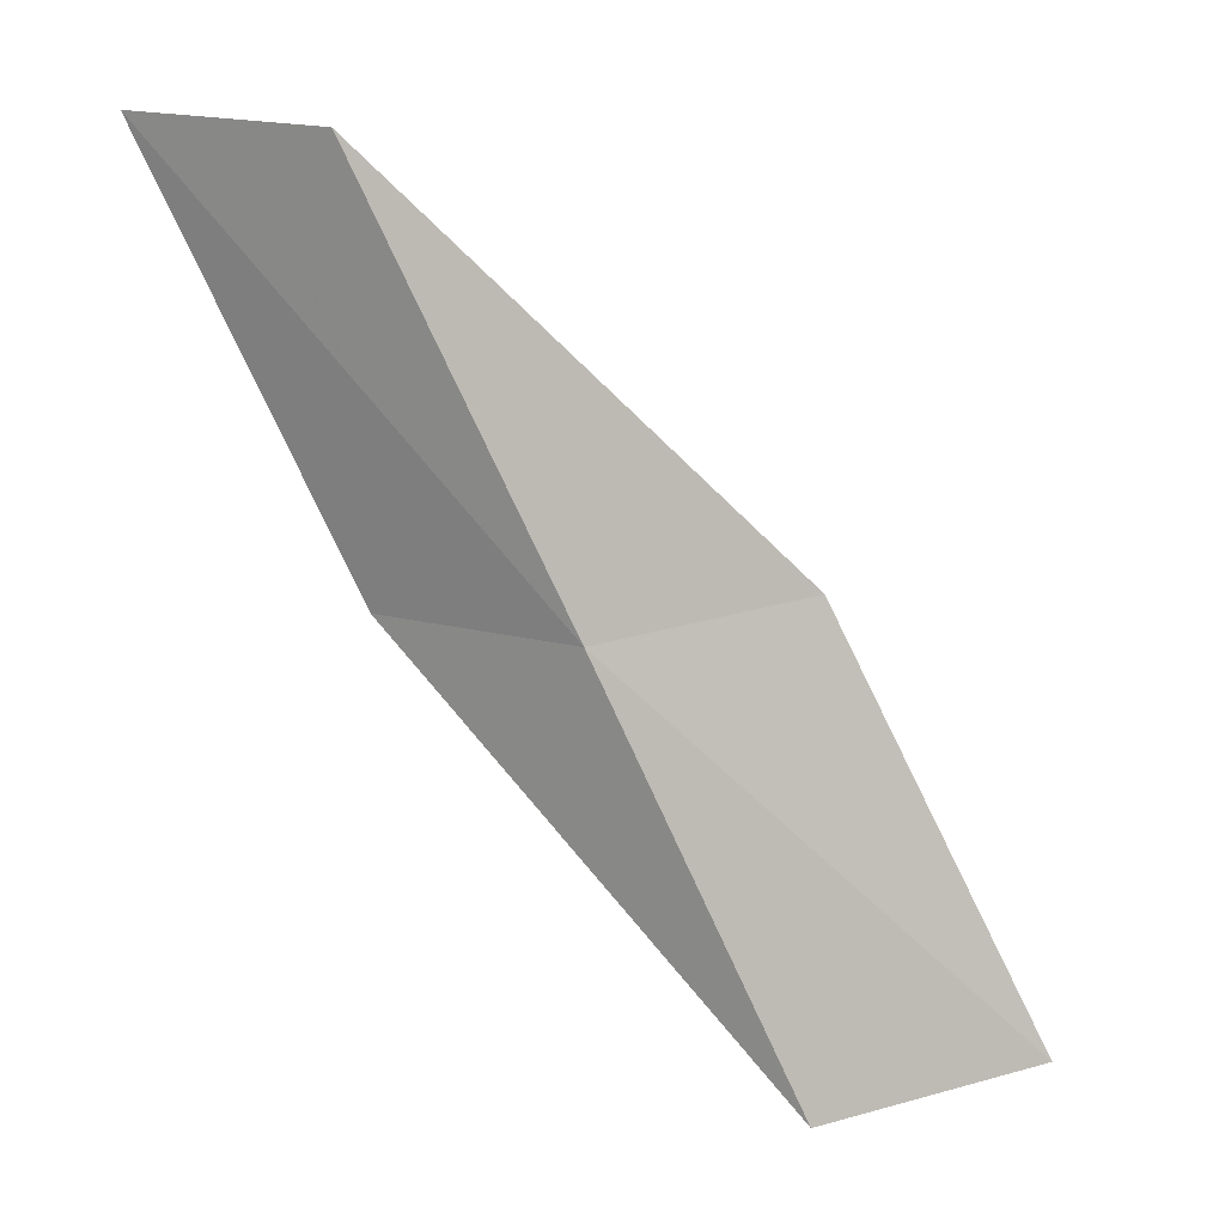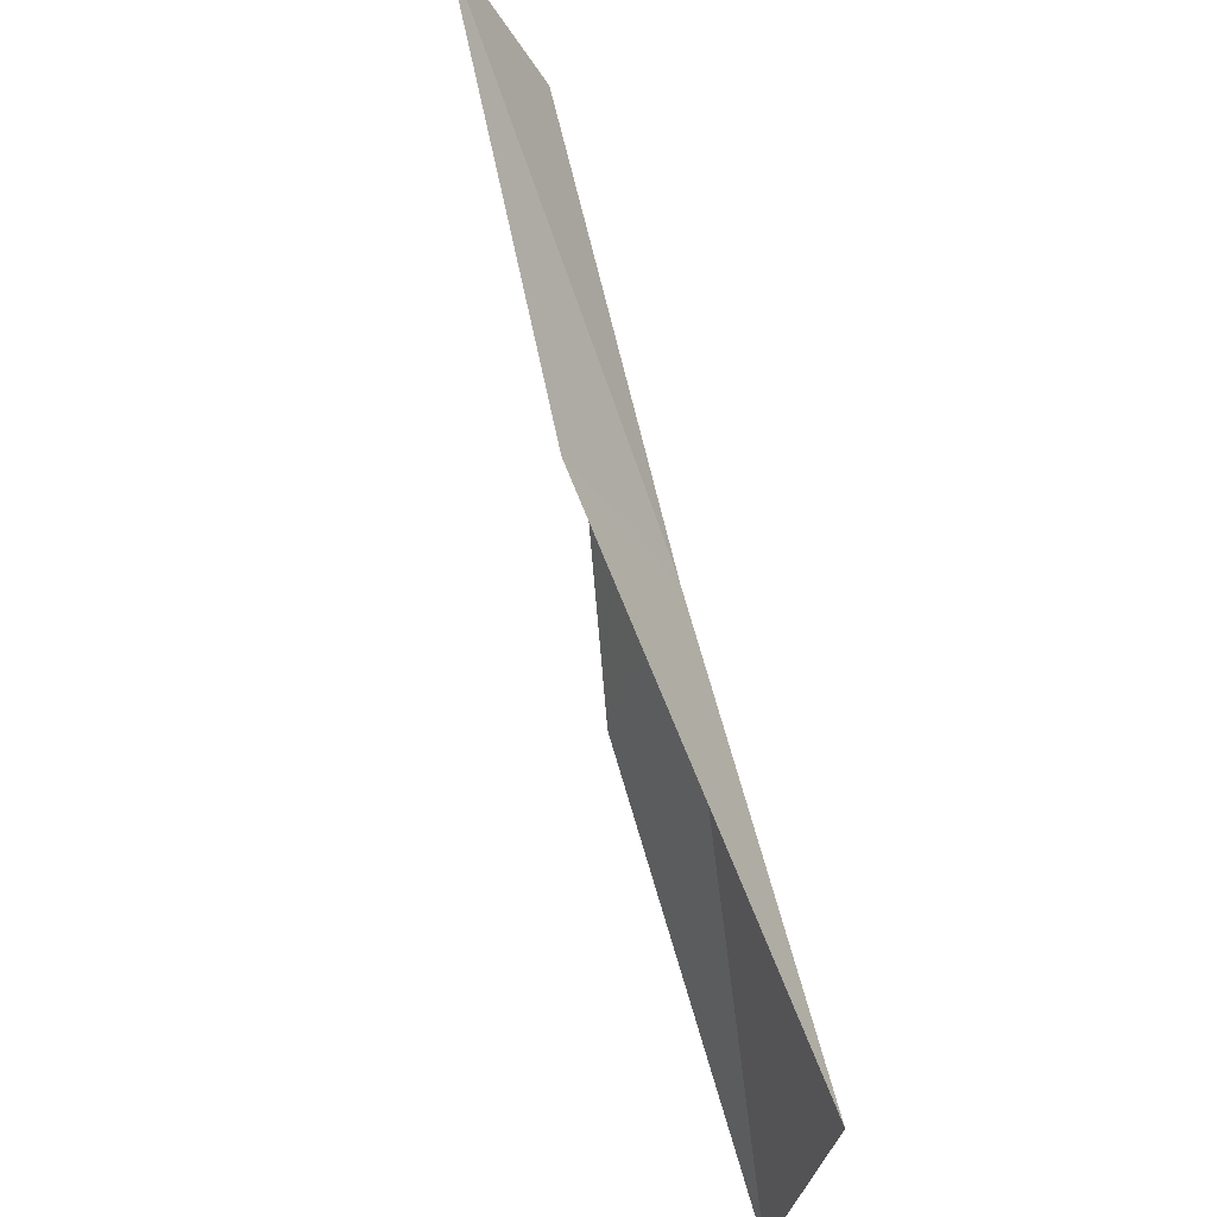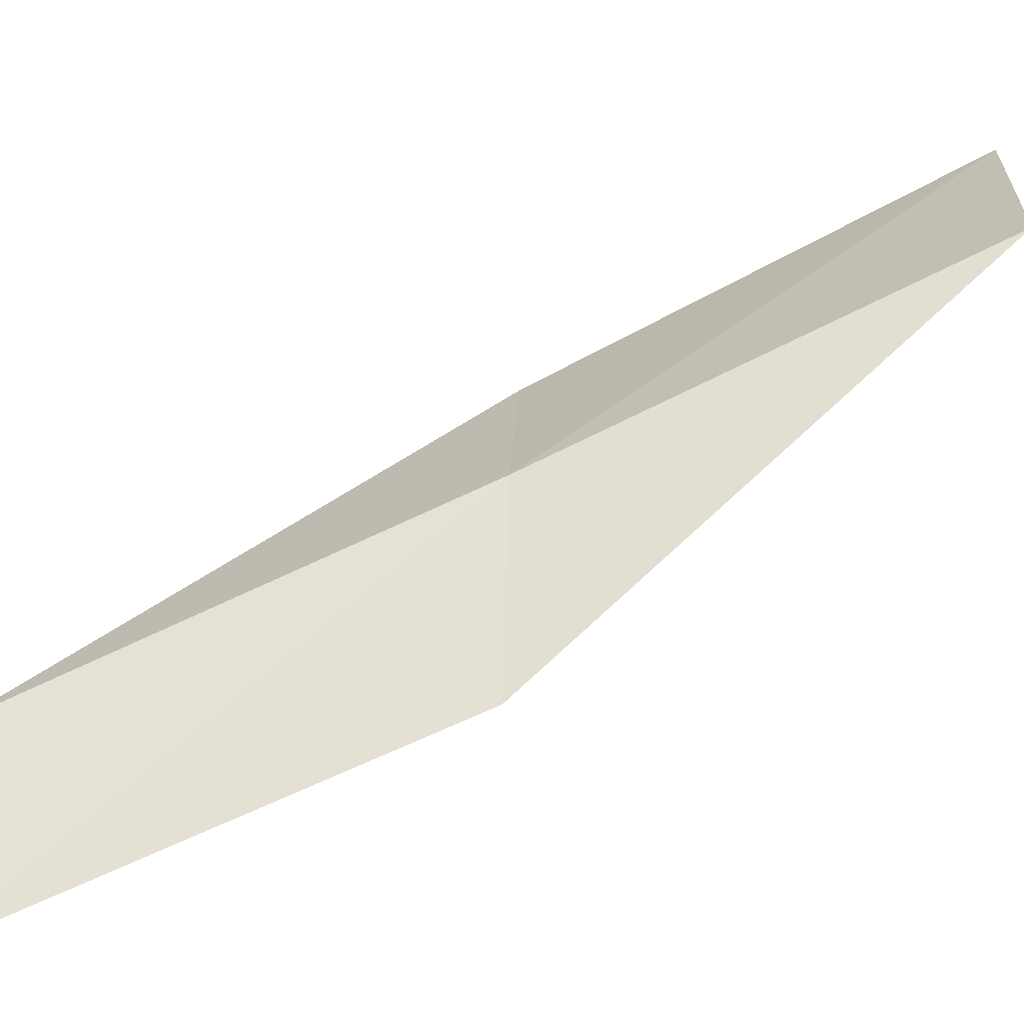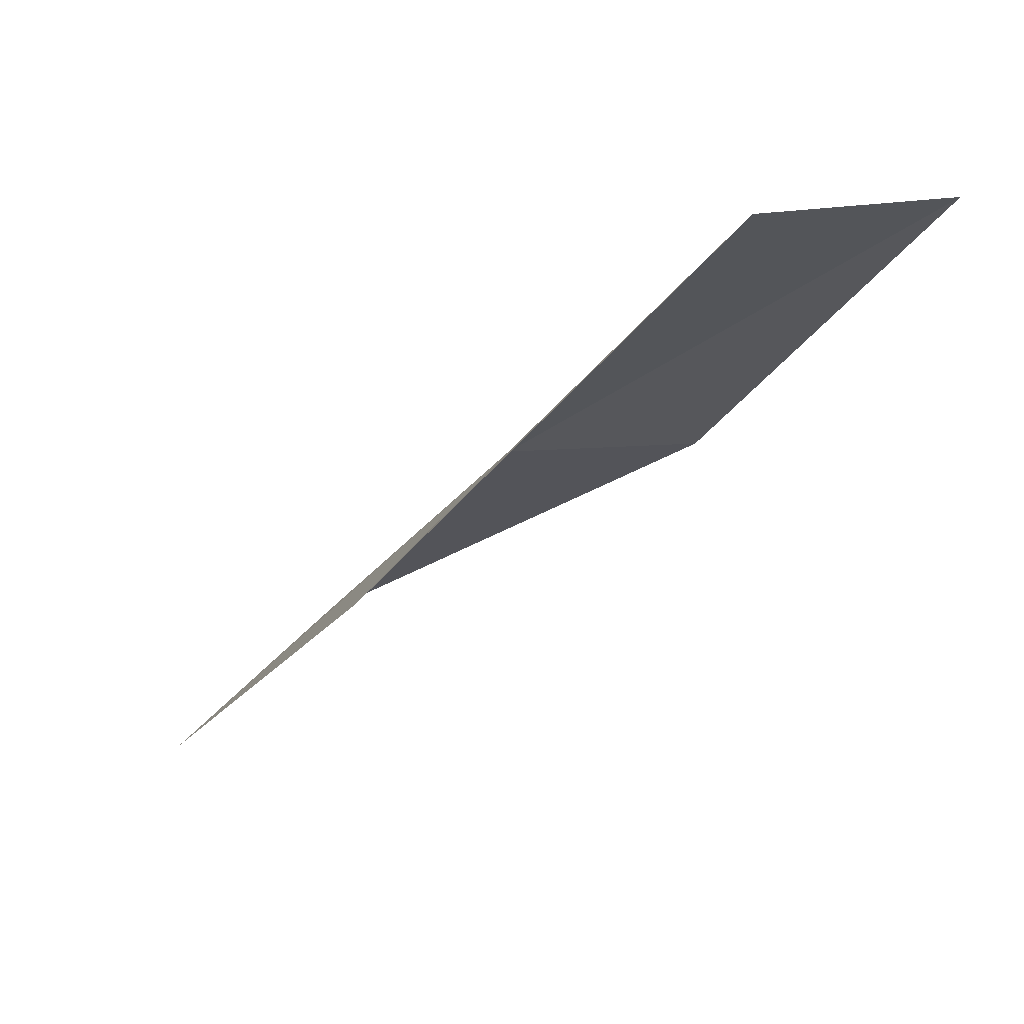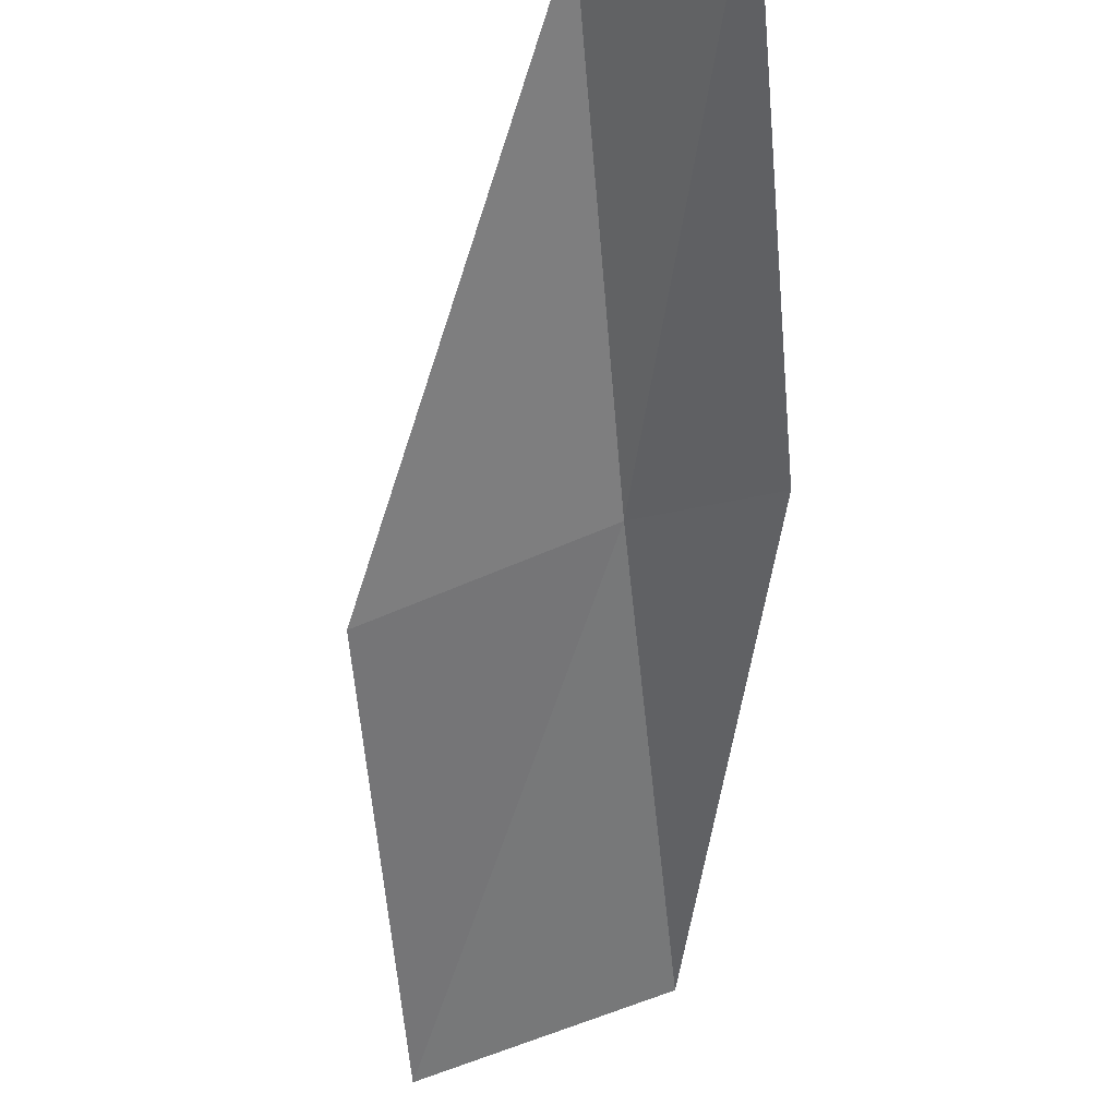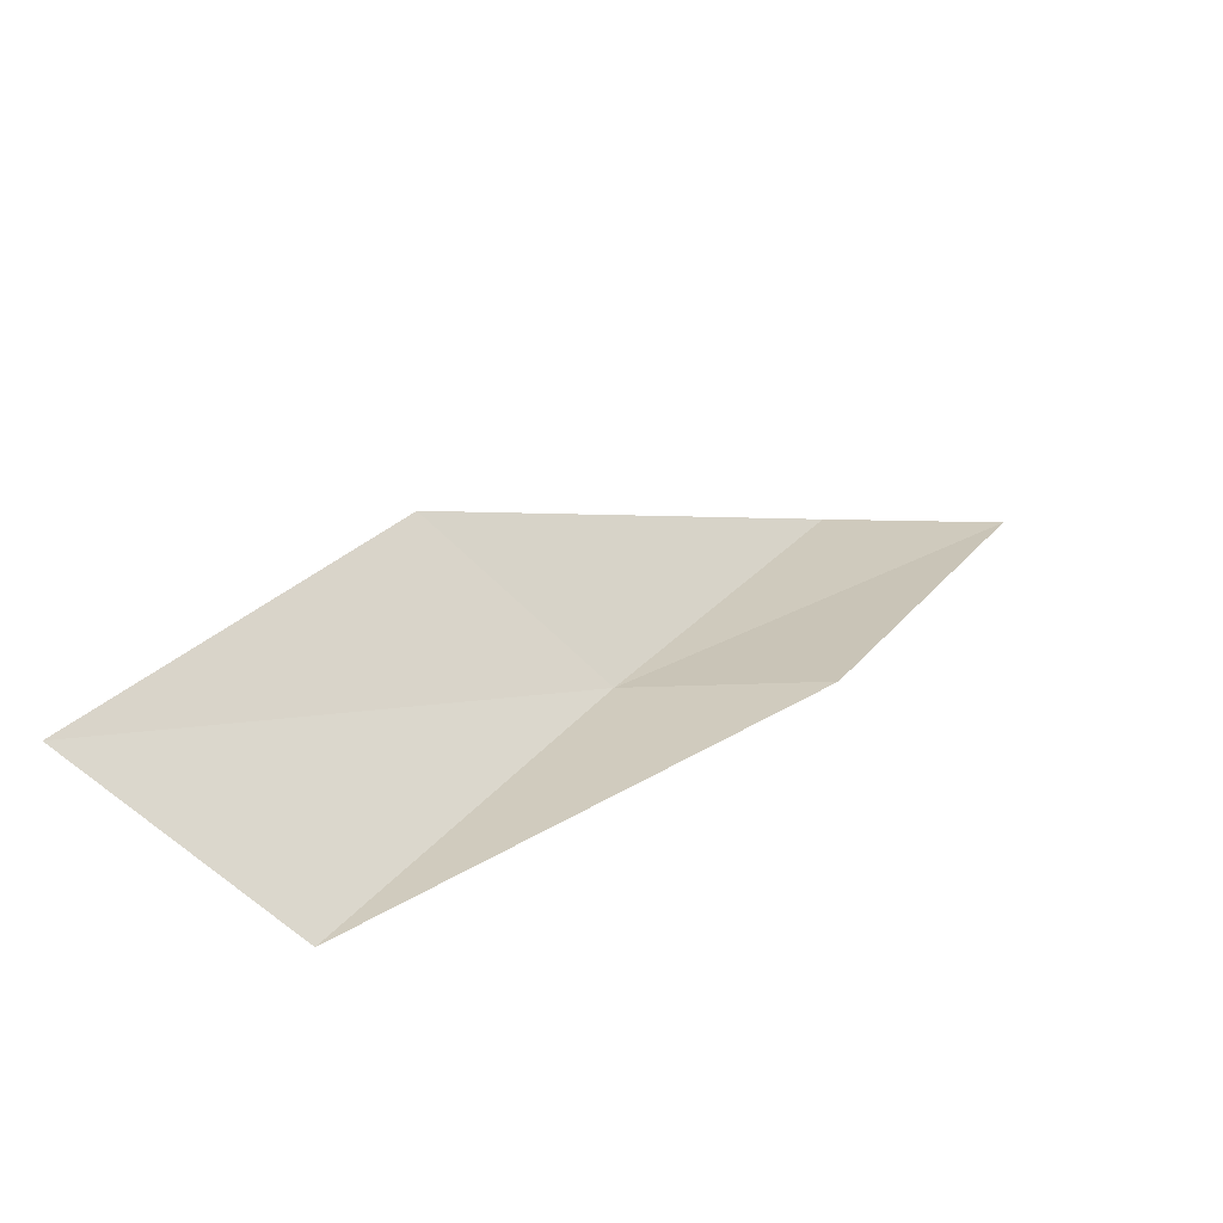
<metadata>
{"format":"obj","ext":"obj","renderer":"f3d","projection":"perspective","resolution":1024,"background":"white","views":[{"elev":25.8,"azim":149.5,"up":"+Z"},{"elev":-36.7,"azim":70.5,"up":"+Z"},{"elev":15.4,"azim":92.4,"up":"+Y"},{"elev":62.7,"azim":-52.8,"up":"+Z"},{"elev":-79.6,"azim":22.5,"up":"+Y"},{"elev":-69.5,"azim":-48.2,"up":"+Z"}]}
</metadata>
<code>
v -29.97 6.911 92.57
v -32.45 7.089 92.57
v -28.56 5.121 97.07
v -27.22 3.68 97.07
v -28.63 5.316 92.57
v -33.87 9.169 88.06
v -31.27 8.852 88.06
f 1 3 2
f 1 5 4
f 1 4 3
f 1 6 7
f 1 2 6
f 1 7 5

</code>
